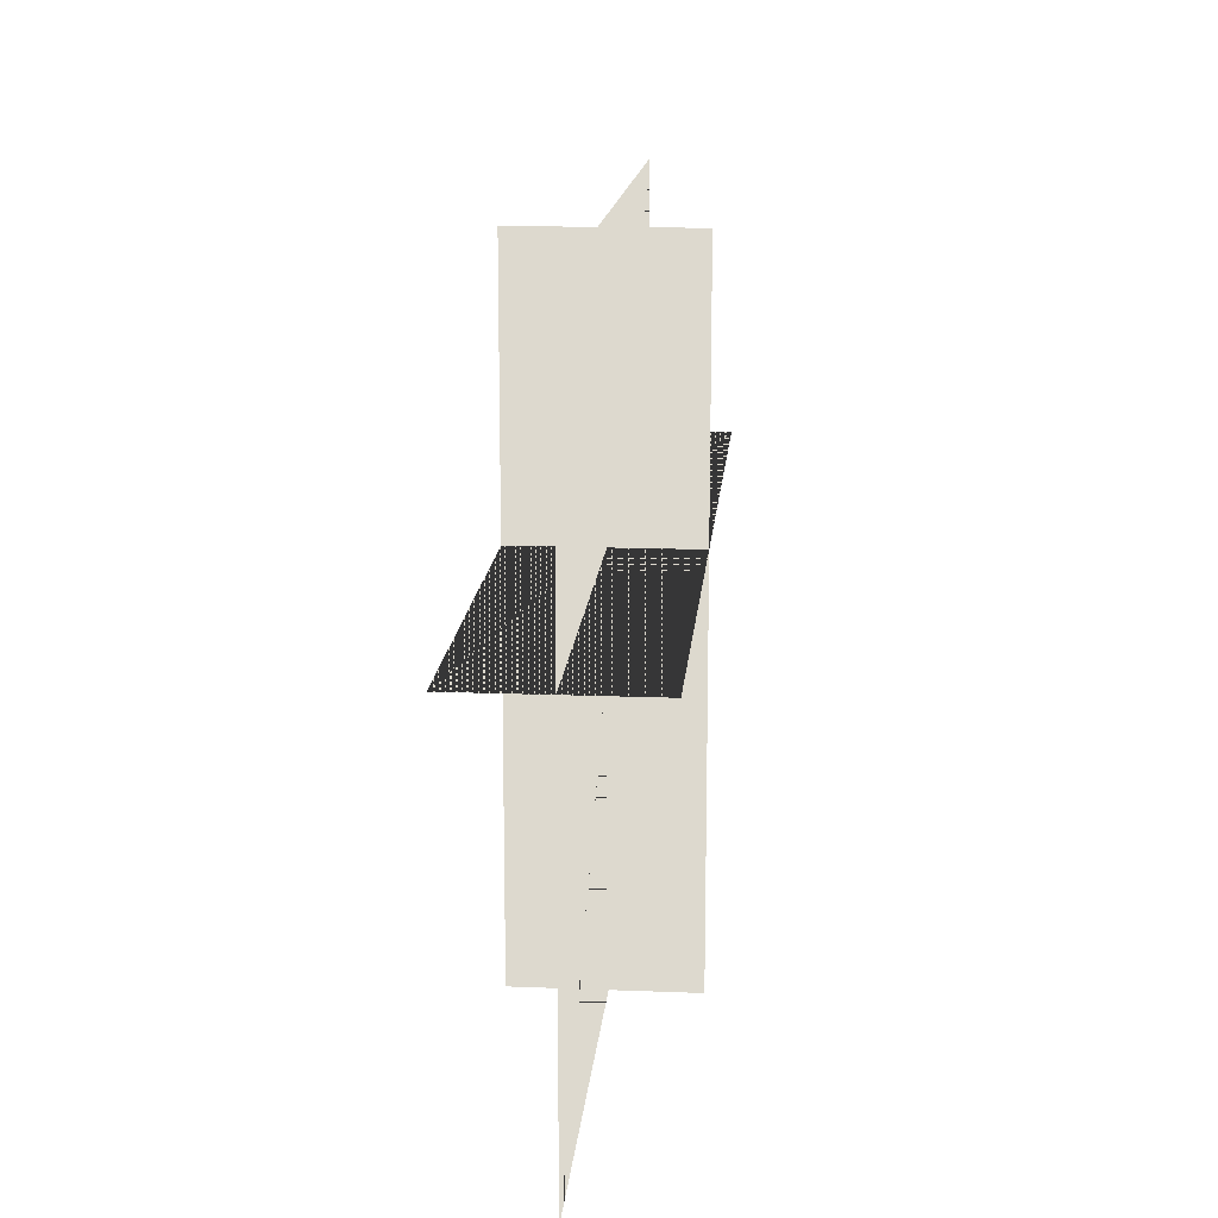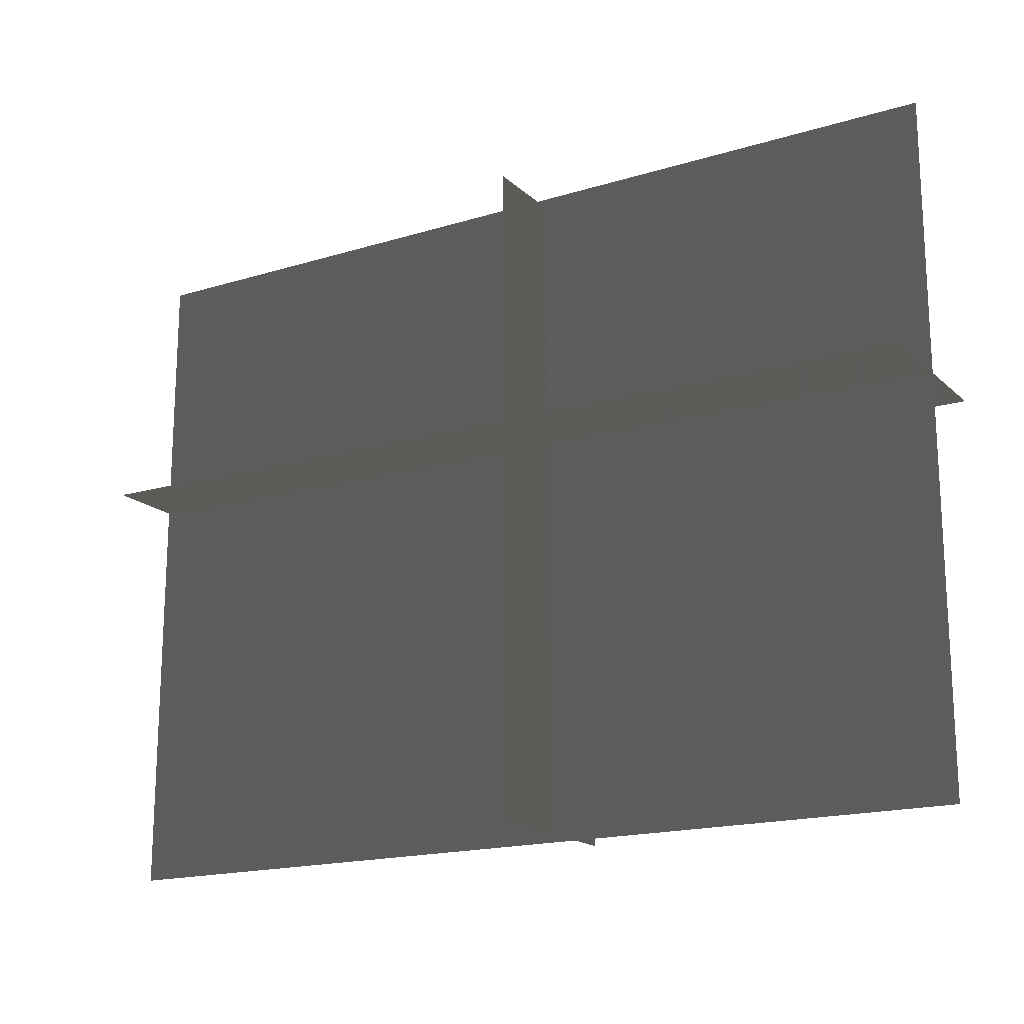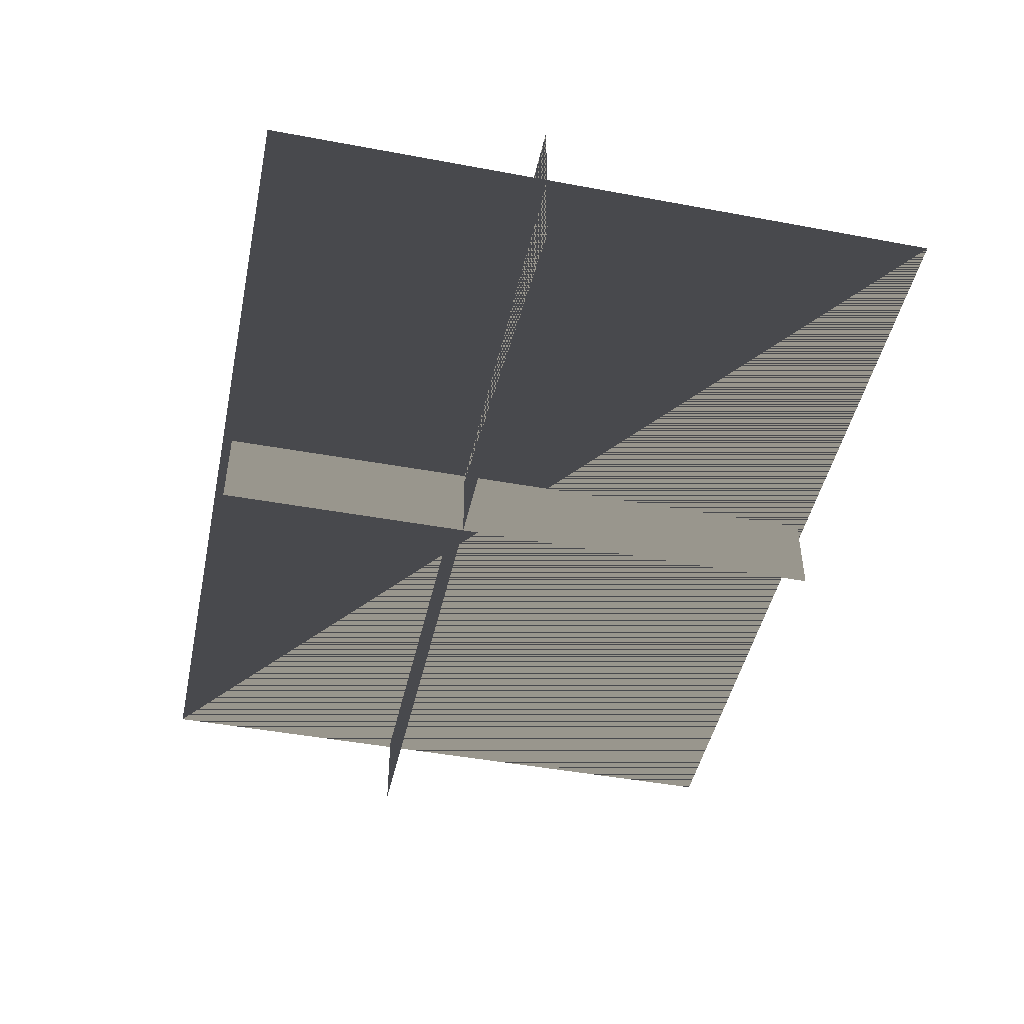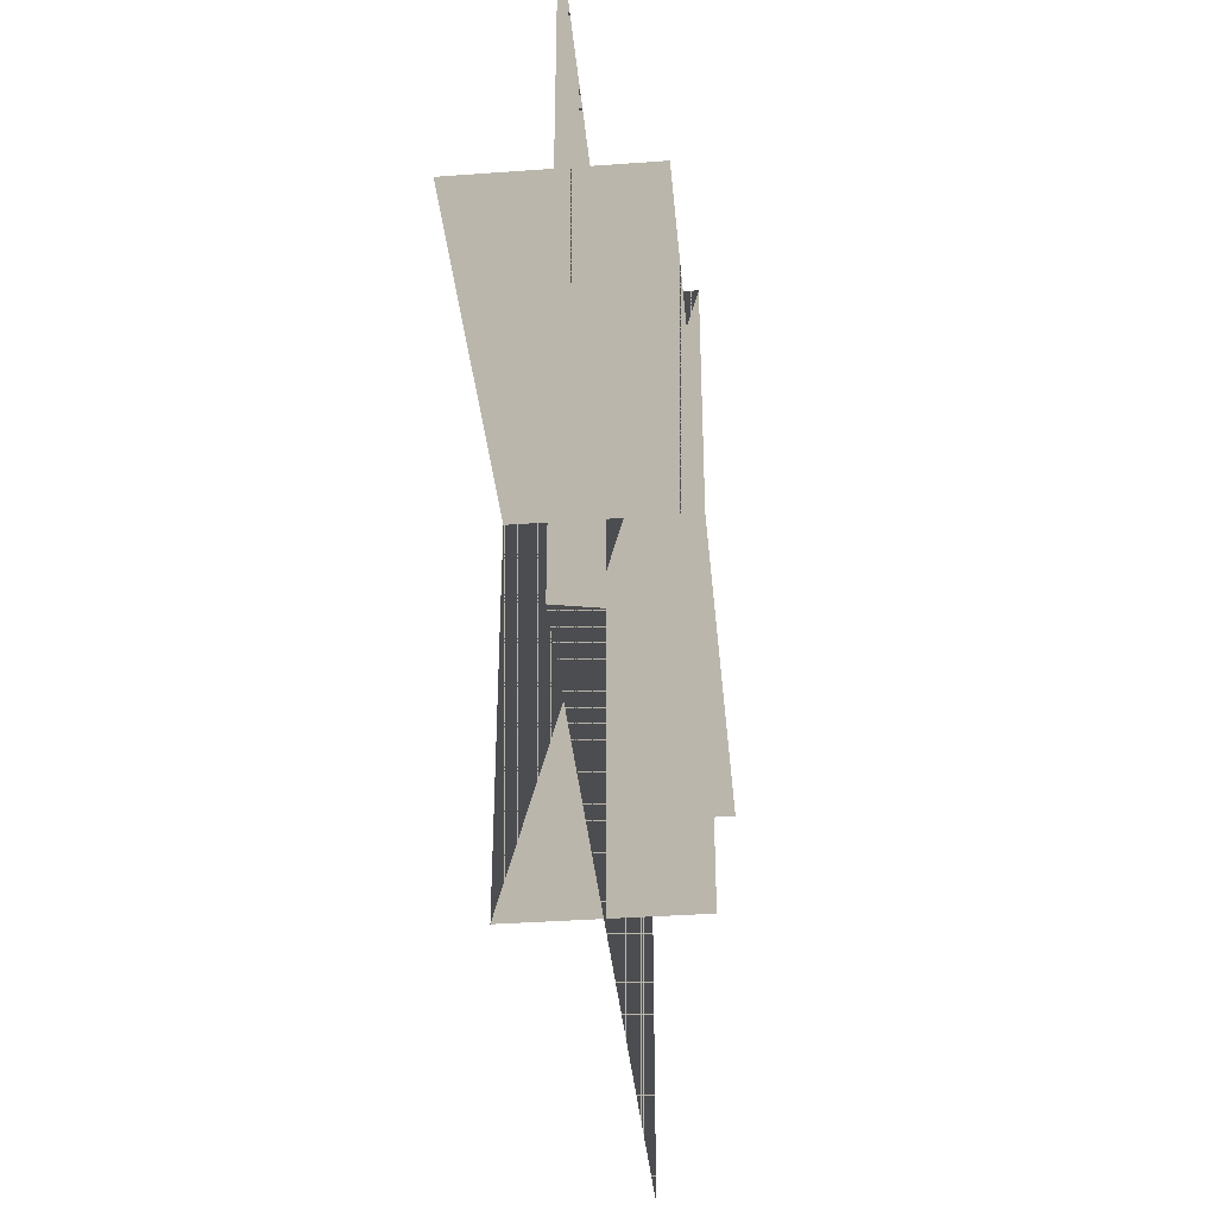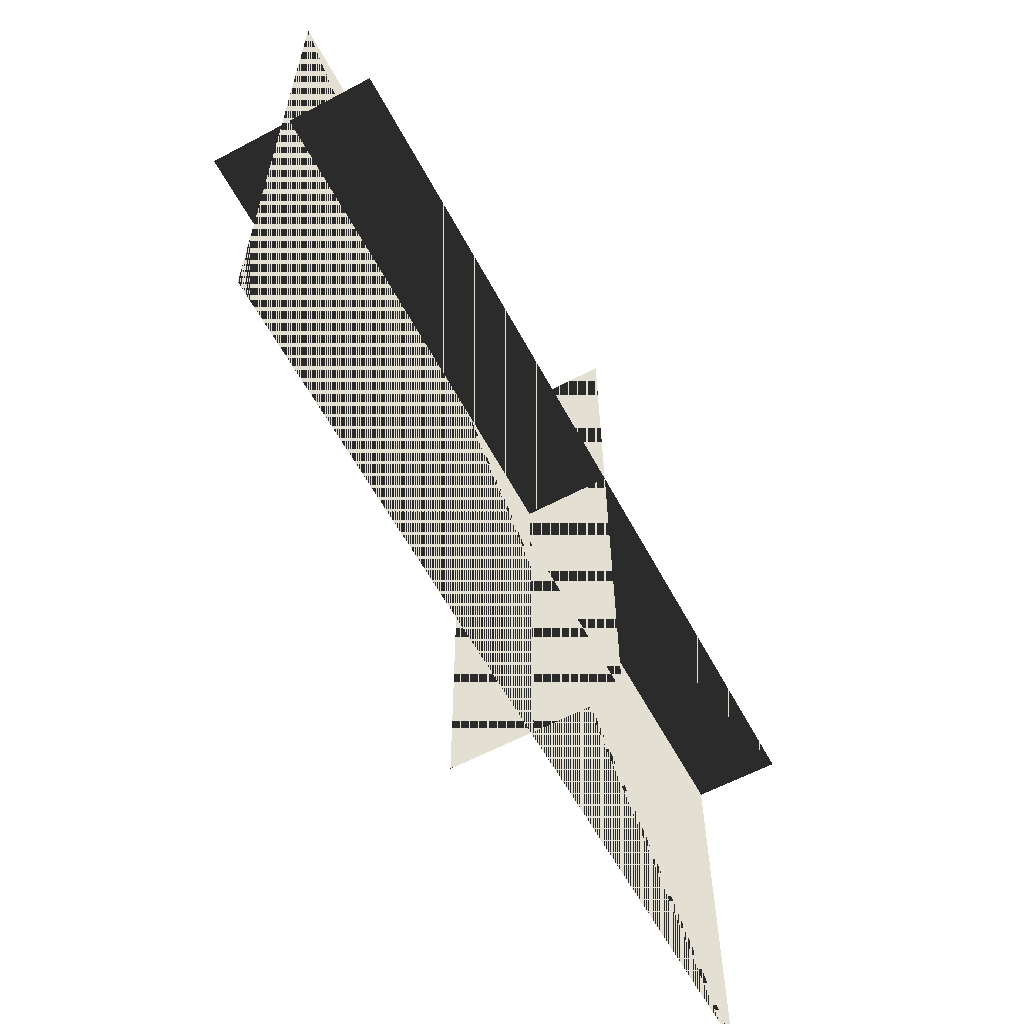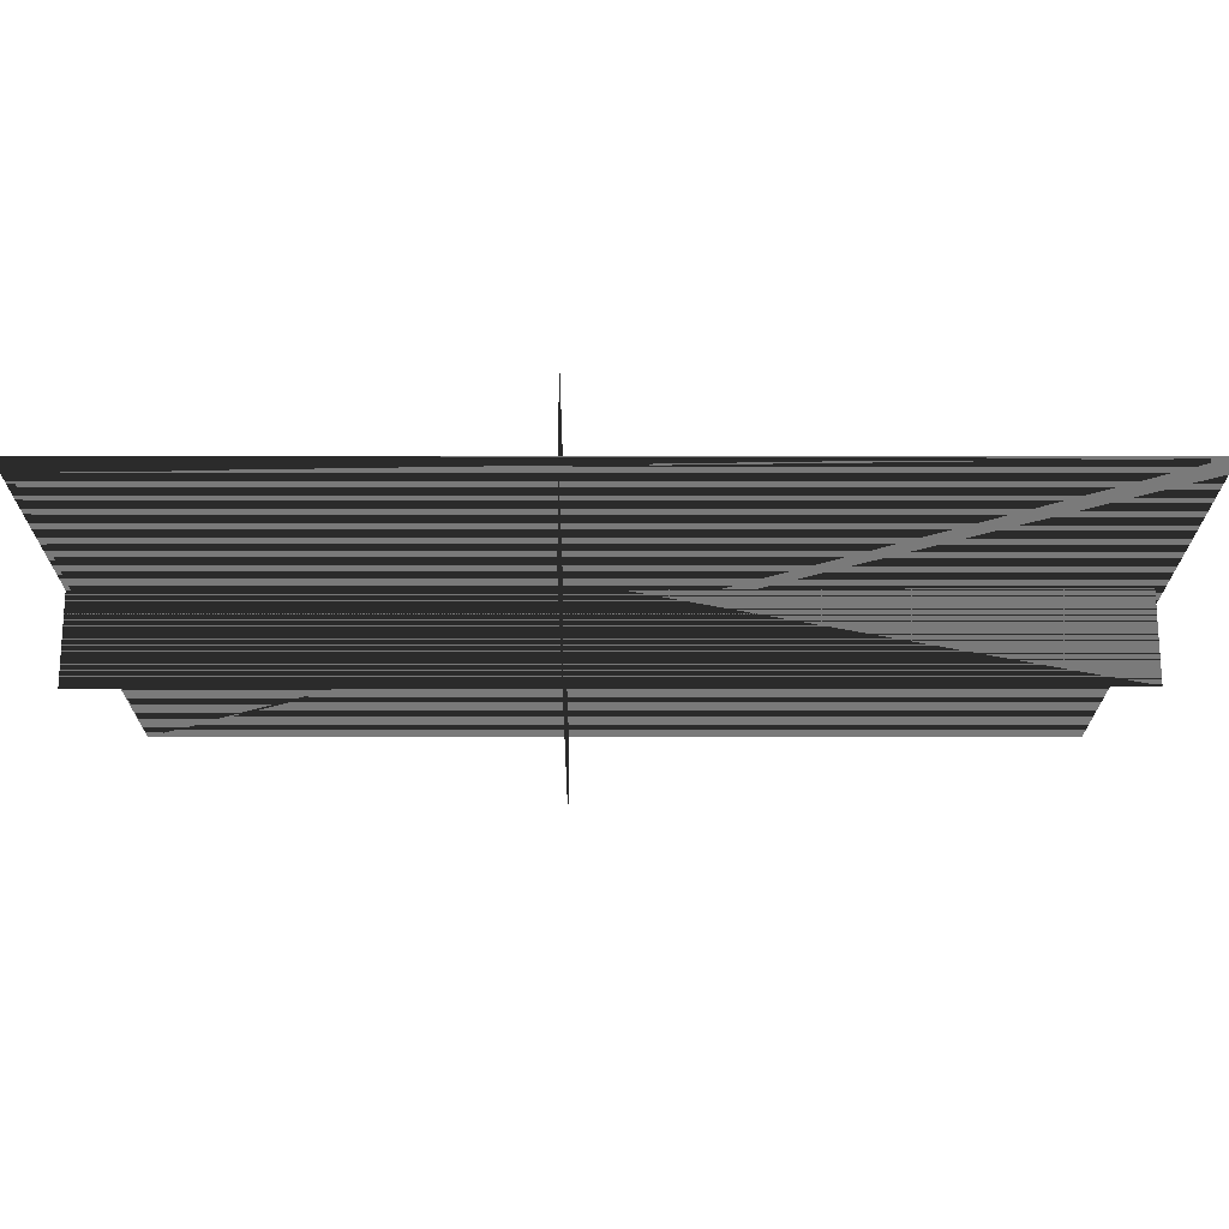
<metadata>
{"format":"obj","ext":"obj","renderer":"f3d","projection":"perspective","resolution":1024,"background":"white","views":[{"elev":15.0,"azim":94.8,"up":"+Z"},{"elev":-17.7,"azim":31.0,"up":"+Z"},{"elev":-46.4,"azim":78.0,"up":"+Y"},{"elev":-37.3,"azim":95.3,"up":"+Z"},{"elev":-60.9,"azim":-61.6,"up":"+Z"},{"elev":69.9,"azim":-180.0,"up":"+Z"}]}
</metadata>
<code>
v 0.06139 -0.007696 0.08525
v -0.05781 -0.007696 0.08525
v 0.06139 -0.007696 -0.004261
v -0.05781 -0.007696 -0.004261
v 0.06139 -0.007696 0.08525
v 0.06139 -0.007696 -0.004261
v -0.05781 -0.007696 0.08525
v -0.05781 -0.007696 -0.004261
v 0.007224 -0.01939 0.08393
v 0.007224 0.00351 0.08393
v 0.007648 -0.01939 -0.003185
v 0.007648 0.00351 -0.003185
v 0.007224 -0.01939 0.08393
v 0.007648 -0.01939 -0.003185
v 0.007224 0.00351 0.08393
v 0.007648 0.00351 -0.003185
v 0.06146 0.003511 0.04846
v -0.05669 0.00351 0.04955
v 0.06146 -0.01939 0.04846
v -0.05669 -0.01939 0.04955
v 0.06146 0.003511 0.04846
v 0.06146 -0.01939 0.04846
v -0.05669 0.00351 0.04955
v -0.05669 -0.01939 0.04955
f 1 2 3
f 2 4 3
f 5 6 7
f 6 8 7
f 9 10 11
f 10 12 11
f 13 14 15
f 14 16 15
f 17 18 19
f 18 20 19
f 21 22 23
f 22 24 23

</code>
